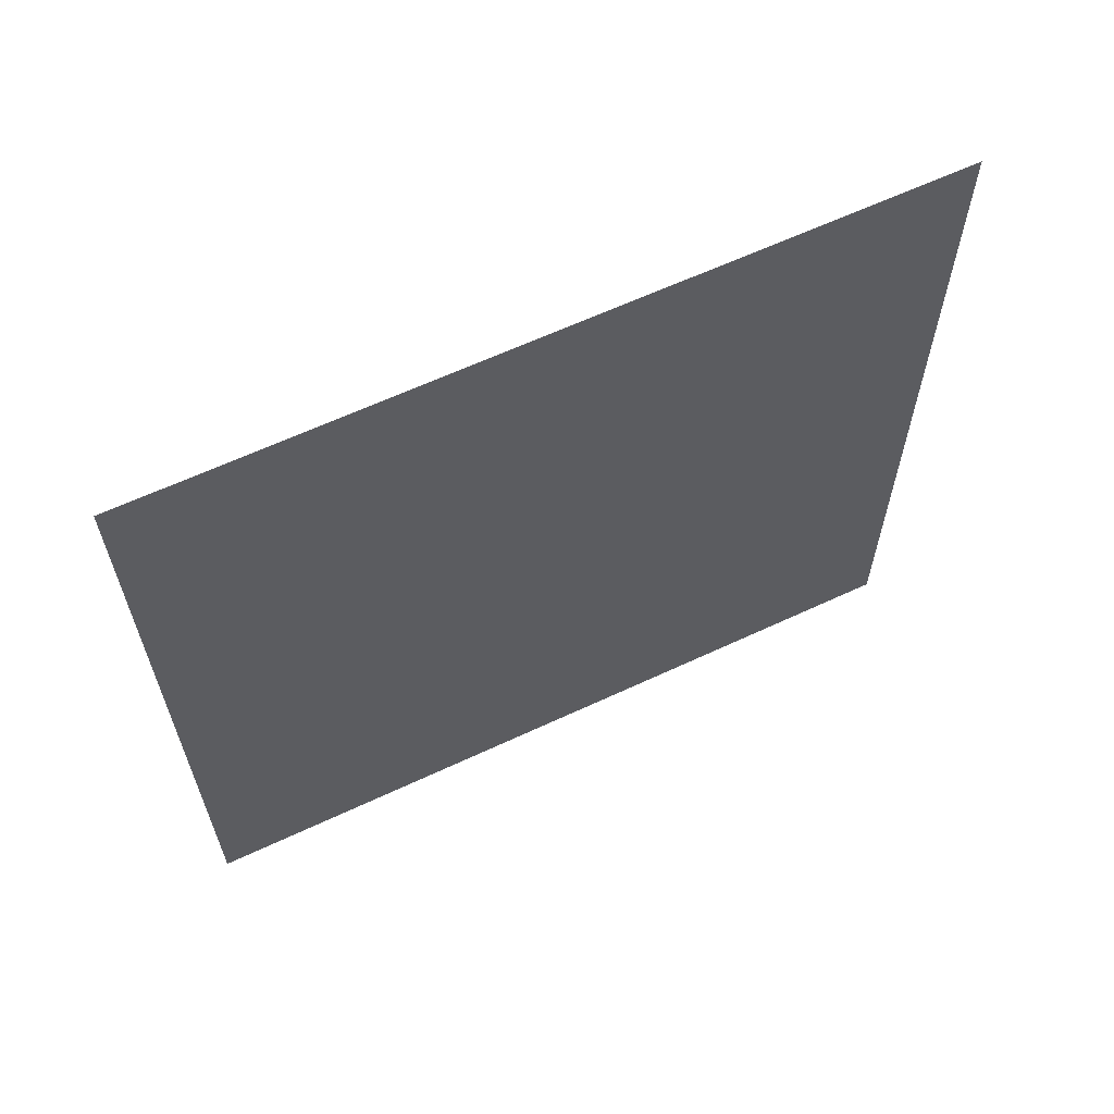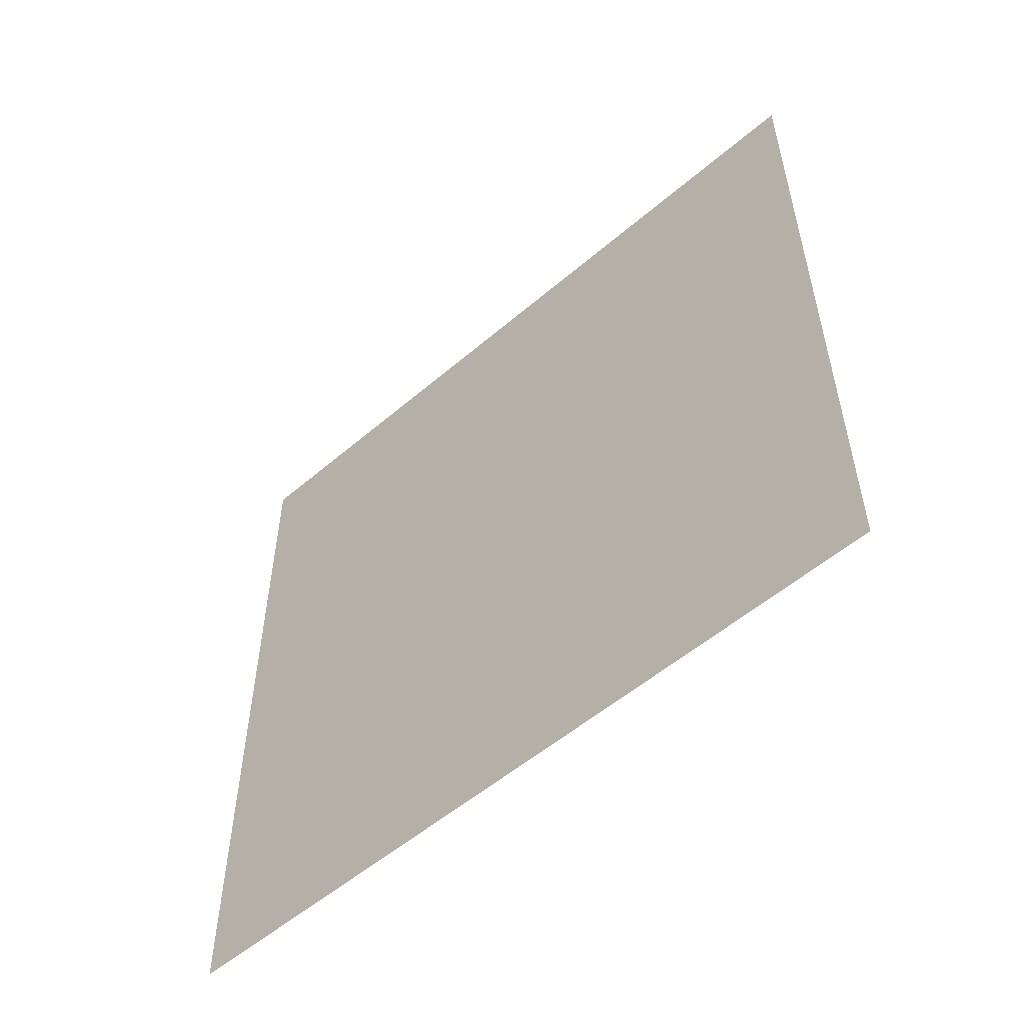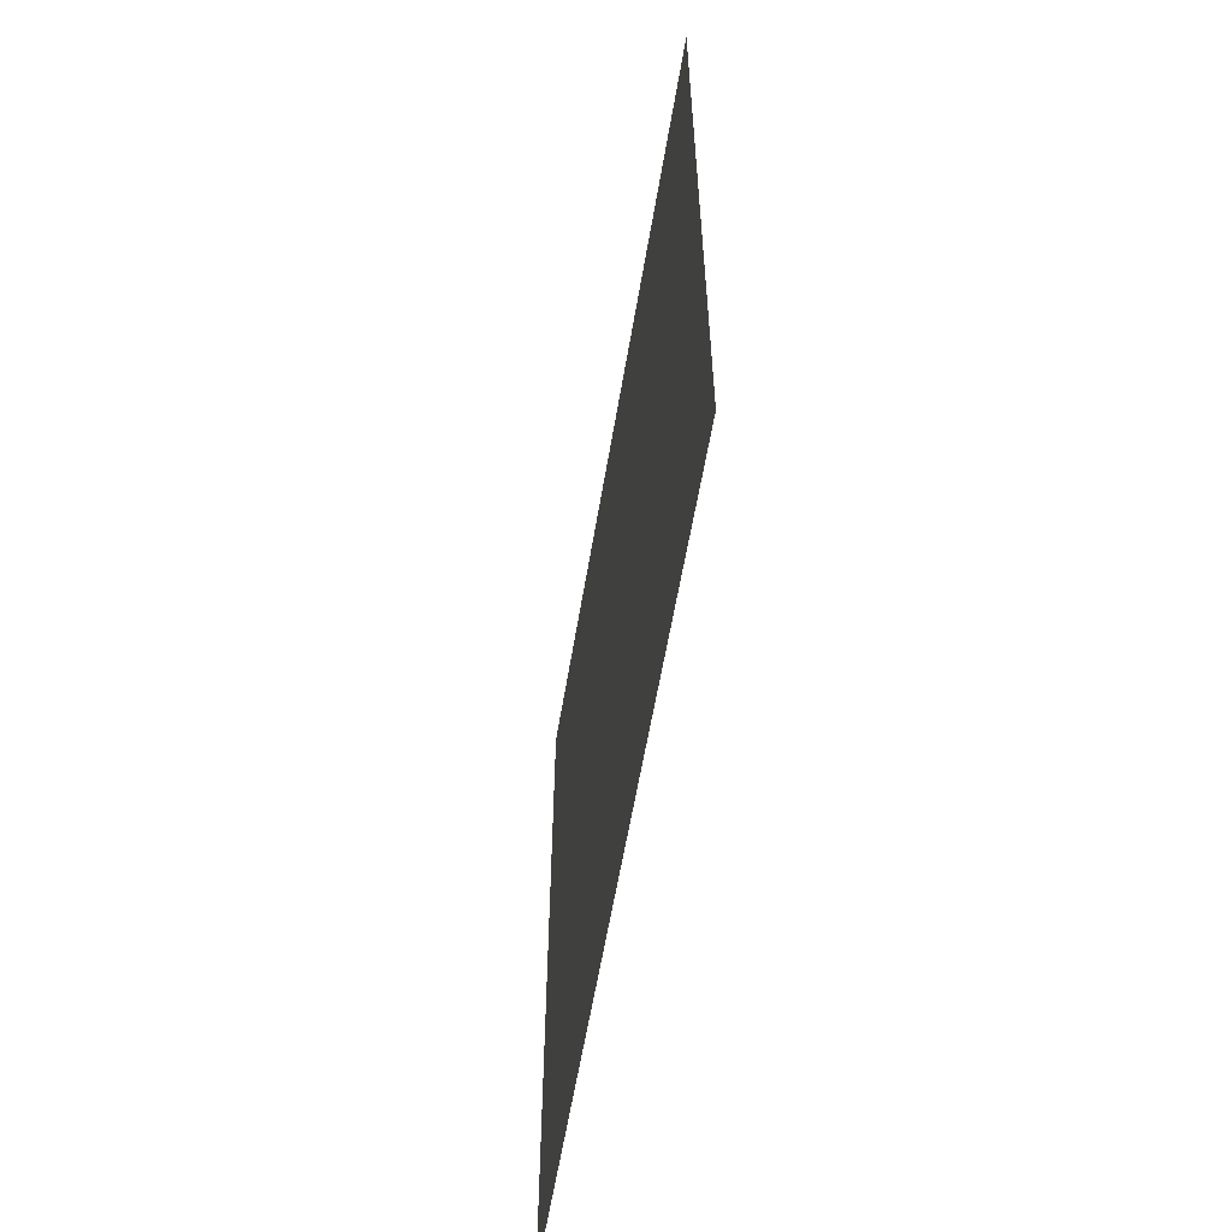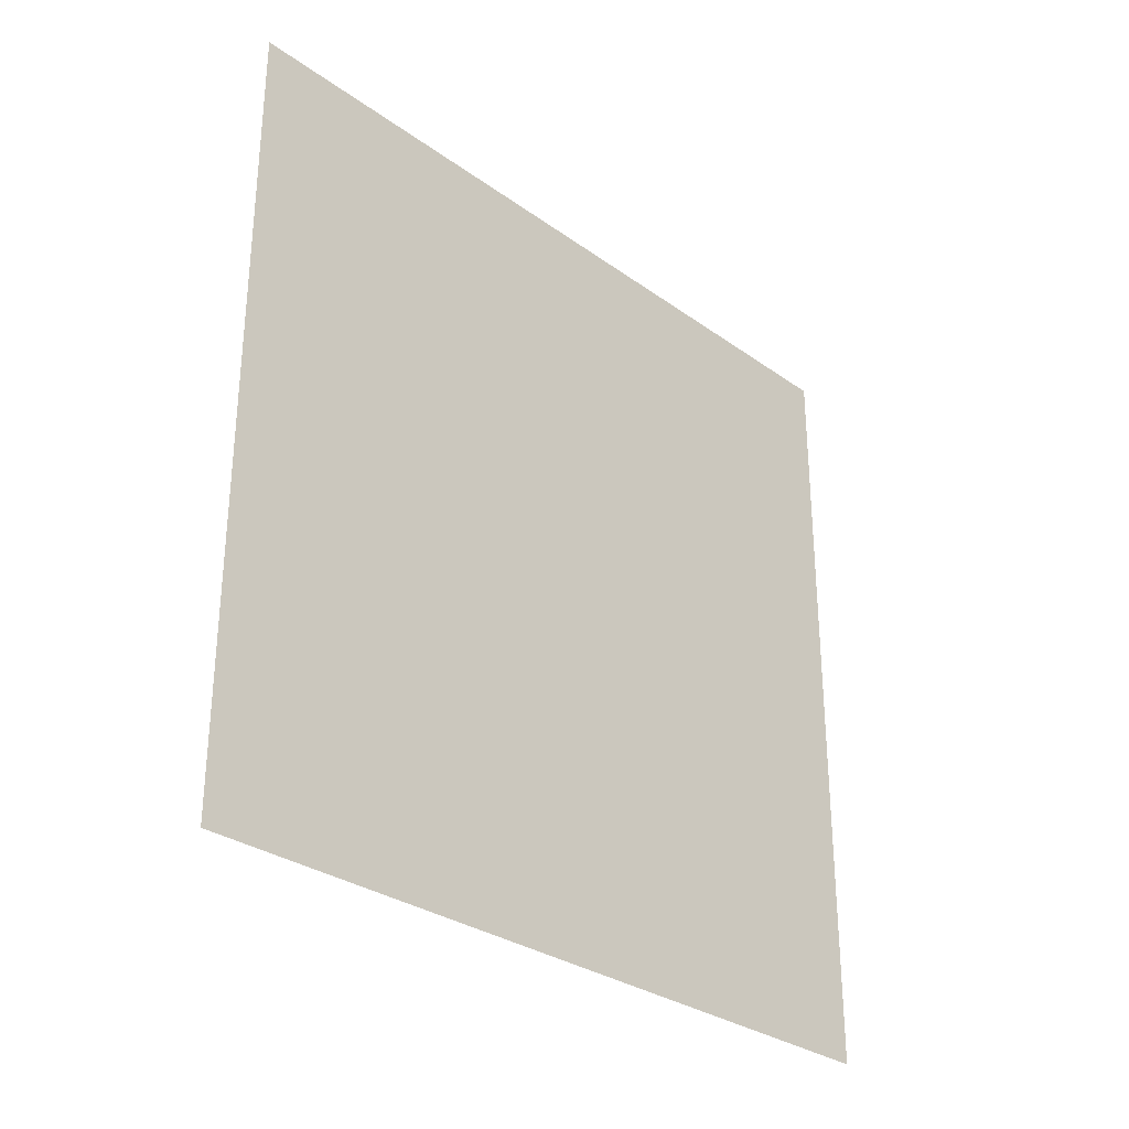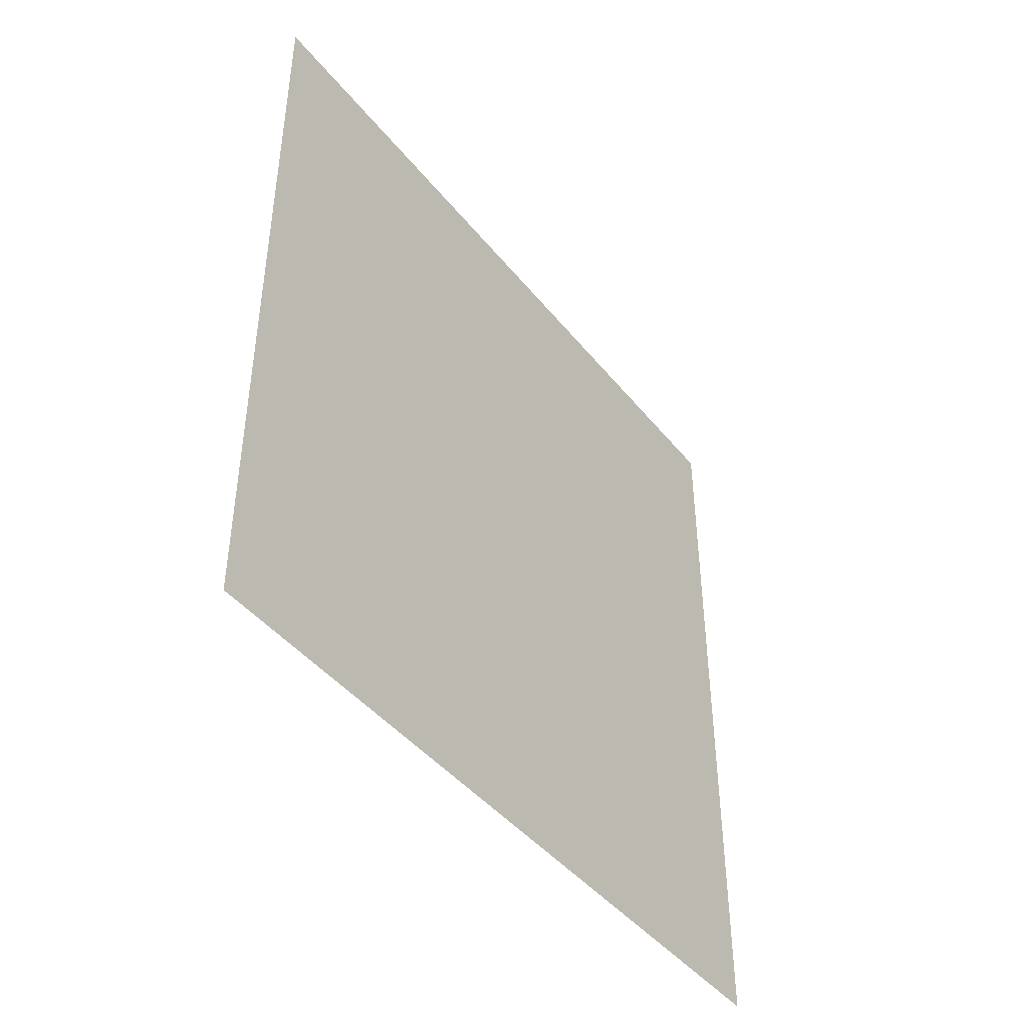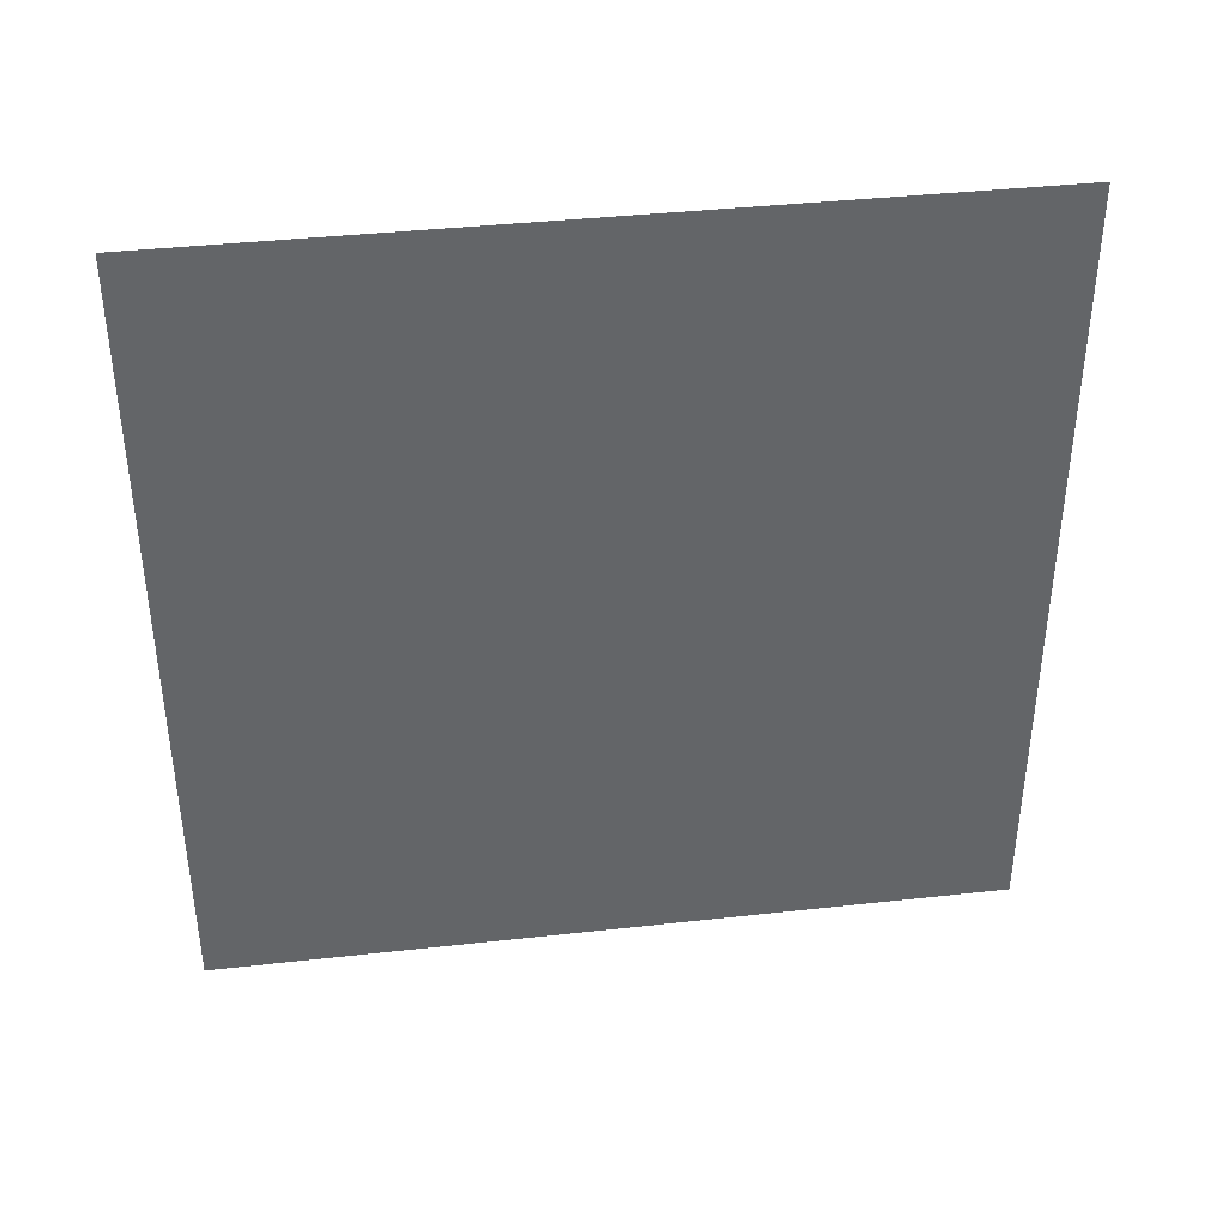
<metadata>
{"format":"obj","ext":"obj","renderer":"f3d","projection":"perspective","resolution":1024,"background":"white","views":[{"elev":62.6,"azim":64.6,"up":"+Y"},{"elev":-54.2,"azim":132.3,"up":"+Y"},{"elev":-59.4,"azim":170.5,"up":"+Z"},{"elev":-30.2,"azim":-136.1,"up":"+Y"},{"elev":-43.9,"azim":35.8,"up":"+Z"},{"elev":39.1,"azim":-97.9,"up":"+Z"}]}
</metadata>
<code>
o Plane
v 0 1 1
v -0 -1 1
v 0 1 -1
v -0 -1 -1
f 2 4 3
f 1 2 3

</code>
